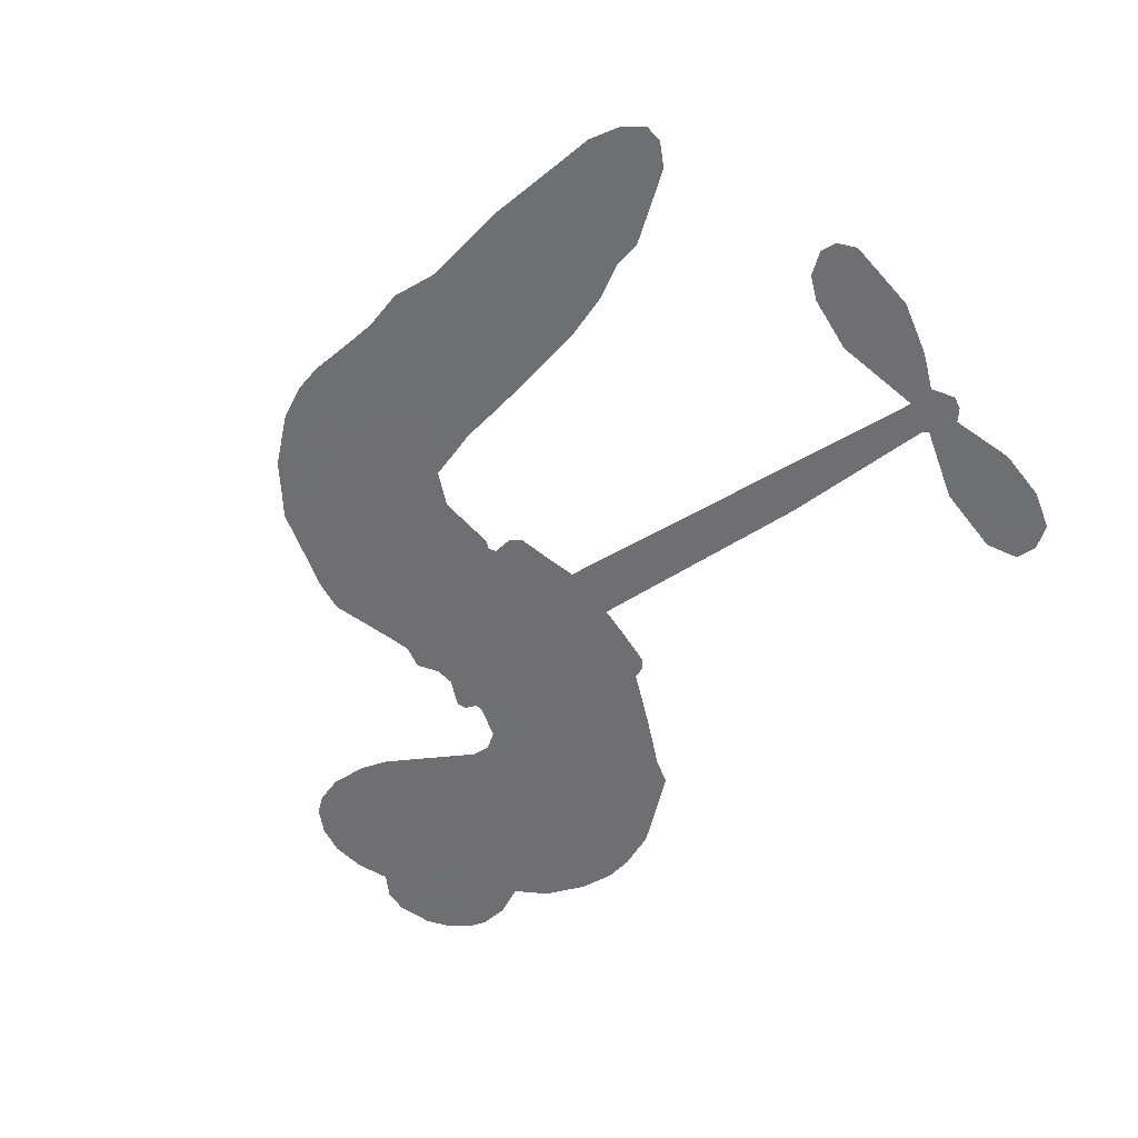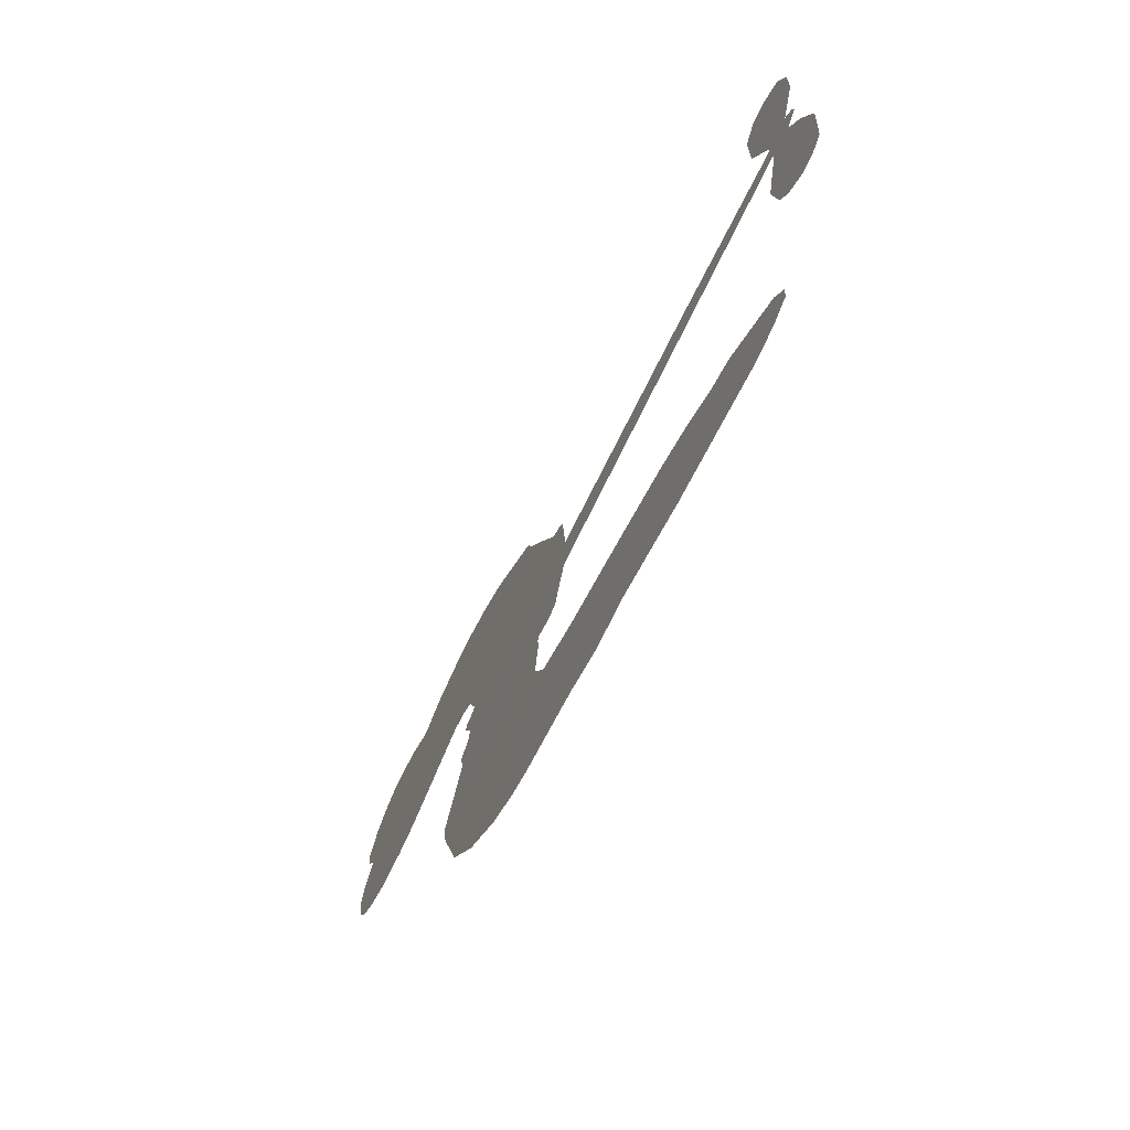
<metadata>
{"format":"obj","ext":"obj","renderer":"f3d","projection":"perspective","resolution":1024,"background":"white","views":[{"elev":-54.7,"azim":35.4,"up":"+Z"},{"elev":-72.9,"azim":63.4,"up":"+Y"}]}
</metadata>
<code>
v -3776 878.3 0.2257
v -3769 928.1 0.2142
v -3750 974.4 0.1893
v -3769 1010 0.1564
v -3771 1046 0.1258
v -3755 1096 0
v -3732 1127 0.102
v -3704 1147 0.135
v -3677 1155 0.1547
v -3636 1150 0.1819
v -3592 1126 0.2241
v -3552 1162 0.2597
v -3493 1184 0.2811
v -3442 1189 0.2947
v -3401 1180 0.3046
v -3347 1156 0.3194
v -3250 1070 0.357
v -3239 1029 0.3705
v -3169 865.7 0.4716
v -3152 858.4 0.486
v -3142 843.5 0.5
v -3134 736.2 0.5272
v -2804 743.8 0.6118
v -2579 735.7 0.6795
v -2572 741.2 0.6864
v -2603 854.4 0.7179
v -2600 963.8 0.7338
v -2575 1009 0.7382
v -2543 1010 0.741
v -2512 986.6 0.75
v -2496 925.5 0.73
v -2499 844.1 0.7164
v -2530 749.9 0.6913
v -2516 731.8 0.6867
v -2513 712 0.6845
v -2533 680.5 0.6806
v -2512 624.8 0.6797
v -2493 541.9 0.6797
v -2503 429 0.6797
v -2523 405.9 0.6797
v -2547 403.3 0.6797
v -2577 428.1 0.6797
v -2592 465.2 0.6797
v -2600 551.9 0.6797
v -2569 685.1 0.6784
v -3137 648.6 0.5463
v -3161 553.2 0.5748
v -3177 543.3 0.5774
v -3205 547.9 0.5876
v -3210 536.8 0.6008
v -3205 524.9 0.6103
v -3214 438.6 0.669
v -3191 387.4 0.7013
v -3117 361.7 0.6935
v -2897 313.3 0.5832
v -2834 289.3 0.546
v -2783 258.7 0.5055
v -2745 250 0.4795
v -2653 177.8 0.3786
v -2635 142.7 0.324
v -2638 116.5 0.25
v -2665 95.97 0.3476
v -2711 86.1 0.4048
v -2875 100.9 0.5381
v -2998 126.4 0.6229
v -3063 121.3 0.662
v -3118 137.6 0.6969
v -3223 148 0.7854
v -3264 158.9 0.8353
v -3310 182.8 1
v -3371 239.1 0.7852
v -3422 315.8 0.7241
v -3458 440.4 0.6592
v -3464 490.9 0.64
v -3425 616.5 0.5732
v -3433 651.1 0.5548
v -3413 679.2 0.5366
v -3410 707.6 0.5138
v -3428 748.7 0.488
v -3422 762.4 0.4836
v -3406 767.8 0.475
v -3404 779.8 0.4601
v -3419 830.6 0.3966
v -3442 846.7 0.3579
v -3469 845.7 0.3262
v -3592 777.1 0.2586
v -3632 764.5 0.2511
v -3686 762.9 0.2439
v -3726 776.7 0.2394
v -3749 796.1 0.2368
v -3768 834.3 0.2319
v -2853 666.8 0.5994
v -2566 725.2 0.682
v -3382 770.5 0.4707
v -3226 550.8 0.5938
v -3210 481.7 0.6381
v -3407 748.1 0.4874
v -3170 834.5 0.4858
v -3149 600.7 0.5622
v -2711 676 0.6359
v -2550 740.3 0.688
v -2640 680.6 0.6569
v -2604 682.8 0.6682
v -3419 727.8 0.4976
v -3212 574.1 0.5788
v -2587 797.8 0.7066
v -2540 714.4 0.6836
v -2559 775 0.6984
v -2671 133.1 0.3594
v -2539 440 0.6797
v -3375 812.9 0.4356
v -3228 520.2 0.6142
v -3391 726.5 0.5014
v -3703 826.9 0.2382
v -3677 1102 0.1552
v -3455 893.9 0.3324
v -3137 789.2 0.5019
v -3183 571.3 0.574
v -2692 739.7 0.6416
v -2635 737.7 0.6585
v -3259 587.8 0.5787
v -3224 853.9 0.4567
v -3368 688.6 0.5268
v -3397 878.1 0.378
v -3191 614.9 0.5604
v -2590 708.3 0.6737
v -3281 536.2 0.6088
v -2621 709.5 0.6633
v -2654 710.4 0.6528
v -3384 641.5 0.5563
v -2778 188.9 0.4835
v -2584 618.5 0.6798
v -2558 970.1 0.7367
v -2515 797 0.7065
v -2498 485.4 0.6797
v -3707 1032 0.1614
v -2675 678.3 0.6462
v -2770 224.3 0.4878
v -2556 647 0.6796
v -2838 221.3 0.5314
v -2699 213.9 0.436
v -2737 197.8 0.4558
v -3437 1112 0.2996
v -3223 228.8 0.7746
v -3732 863.2 0.2303
v -3633 835.6 0.2508
v -3715 1091 0.111
v -3300 780.6 0.4757
v -3277 467.2 0.6496
v -2601 909.1 0.7265
v -2551 813.9 0.709
v -3733 1007 0.1686
v -3684 961.3 0.2103
v -3698 995.6 0.189
v -3630 1003 0.2197
v -3666 1023 0.1922
v -2793 93.79 0.4788
v -2702 168 0.4135
v -3429 1151 0.2993
v -3317 1031 0.3529
v -3234 188.3 0.8021
v -3621 800.2 0.2536
v -3531 811.2 0.2803
v -3665 806 0.2454
v -3342 786.8 0.4638
v -3241 463.5 0.6517
v -3265 408.3 0.6851
v -3662 988.1 0.2092
v -3626 935.2 0.2398
v -3618 1066 0.2106
v -3678 1061 0.1665
v -3475 1141 0.2852
v -3386 1122 0.3145
v -3278 1041 0.3597
v -3171 143.6 0.7377
v -3274 220 0.8371
v -3346 740.9 0.4939
v -3311 857.5 0.4282
v -3635 1036 0.2071
v -3582 1027 0.2406
v -3298 1113 0.3381
v -3384 846.1 0.4059
v -3200 200.7 0.7629
v -3158 254.7 0.7213
v -3336 826.4 0.4387
v -3307 1072 0.3449
v -3203 948.1 0.4135
v -3355 865.7 0.4069
v -3343 1102 0.329
v -3353 944.7 0.3697
v -3279 966.1 0.3864
v -3365 905.4 0.3811
v -3267 1003 0.3747
v -3311 910.6 0.4007
v -3415 940.6 0.3427
v -3221 988.8 0.3907
v -3400 911 0.3617
v -3241 955.9 0.4009
v -3269 923.9 0.408
v -3228 915.5 0.4239
v -3256 883 0.4322
v -3185 907.1 0.4395
v -3268 837.5 0.4521
v -3211 885.4 0.4445
v -3430 876.1 0.3566
v -3257 556.8 0.5947
v -3289 569.5 0.5908
v -3307 630.1 0.5591
v -3346 537.6 0.6117
v -2525 950.8 0.7369
v -2561 926.4 0.7299
v -2565 880.7 0.722
v -3674 879.7 0.2361
v -3670 842.8 0.2418
v -3217 756.8 0.5029
v -3724 936.7 0.211
v -3523 885.6 0.2908
v -3227 403.2 0.6893
v -3256 339.4 0.7251
v -3223 363 0.7096
v -3256 374.3 0.705
v -3322 375.9 0.7037
v -3290 355.5 0.7171
v -3203 301.4 0.7315
v -3344 309.7 0.7473
v -3223 329.1 0.7248
v -3256 284.8 0.7615
v -3175 341 0.71
v -3324 340 0.7274
v -3439 378.3 0.6901
v -3299 302 0.7569
v -3631 1107 0.1933
v -3649 1078 0.1846
v -3514 1150 0.2717
v -3546 1116 0.2538
v -3504 1109 0.2745
v -3535 1061 0.2617
v -3374 1168 0.3118
v -3398 1150 0.3078
v -3278 187.7 0.8842
v -3322 231.1 0.8518
v -3583 972.2 0.2505
v -3322 1135 0.3281
v -3398 1043 0.3236
v -3342 654.9 0.5464
v -3349 610 0.5721
v -3283 700.2 0.5222
v -3325 693.4 0.5242
v -3299 666.5 0.5395
v -3256 638.8 0.5533
v -3388 474.4 0.6463
v -2568 845.1 0.7155
v -2534 860.1 0.7185
v -2498 884.8 0.7232
v -2529 906.3 0.7269
v -3700 859.4 0.2347
v -3710 898.7 0.2253
v -3675 921.1 0.2266
v -3173 760.6 0.5093
v -3231 804.8 0.4783
v -3718 969.1 0.1974
v -3488 876.4 0.3121
v -3492 924.6 0.3038
v -3500 828.4 0.2987
v -3579 832.7 0.2655
v -3531 848.9 0.2851
v -3567 876.2 0.2703
v -3555 927.9 0.2714
v -3252 249.2 0.7878
v -3218 266.4 0.7543
v -3291 261.9 0.7952
v -3331 271.2 0.7847
v -3157 299.4 0.7124
v -3006 339.2 0.6428
v -3137 330.8 0.7002
v -3114 294.8 0.6932
v -3061 350.9 0.6703
v -3114 251.3 0.6962
v -3138 218 0.7136
v -3039 271.8 0.6548
v -3097 328.2 0.6848
v -3173 223 0.7373
v -3126 178.5 0.7058
v -3080 272.8 0.6767
v -3058 309.9 0.666
v -3080 166.7 0.6752
v -3018 303.6 0.6458
v -3060 219.7 0.6647
v -2970 249.9 0.6146
v -3099 214.5 0.6883
v -2951 326.6 0.6131
v -3001 270.4 0.6342
v -3021 234.2 0.6426
v -2966 289.7 0.6166
v -3021 178.1 0.6397
v -2916 262.9 0.5857
v -3154 374.6 0.7027
v -3578 1085 0.2353
v -3598 1000 0.2374
v -3617 972.8 0.2343
v -3565 999.5 0.2548
v -3547 1029 0.2592
v -3544 966.1 0.2708
v -3483 1024 0.2913
v -3528 998.6 0.2734
v -3500 966.3 0.2928
v -3458 953 0.3173
v -3444 924.4 0.3315
v -3421 994.1 0.3253
v -3468 989.3 0.3044
v -3379 1081 0.3226
v -3420 1077 0.3098
v -3356 1047 0.337
v -3469 1075 0.291
v -3442 1039 0.3071
v -3373 1003 0.3424
v -3315 595 0.5786
v -3346 573.9 0.5919
v -3444 554 0.6113
v -3389 589 0.5866
v -3434 585.2 0.5936
v -3409 561 0.6036
v -3416 513.7 0.628
v -3278 614.5 0.5663
v -3229 611.9 0.5645
v -3212 655.2 0.5454
v -3429 469.4 0.6483
v -3367 358.7 0.7103
v -3746 899.5 0.2217
v -3173 797.5 0.4951
v -3268 799.8 0.472
v -3300 818.7 0.4535
v -3262 753.5 0.4968
v -3203 825.6 0.4769
v -3561 794.1 0.2675
v -3524 917.4 0.2876
v -3590 937 0.2543
v -3606 896.6 0.2533
v -3643 901.1 0.2406
v -3047 153.7 0.6543
v -2983 204.9 0.6182
v -3566 1056 0.2449
v -3503 1075 0.2761
v -3391 970 0.3446
v -3376 511.5 0.6271
v -3332 478.4 0.6437
v -3454 522.5 0.6271
v -3175 649.3 0.5475
v -3155 692.9 0.5353
v -3246 679.3 0.5342
v -3204 704.6 0.5264
v -3204 787.3 0.4925
v -3302 738.2 0.4999
v -3604 859.8 0.2572
v -2983 164.3 0.6153
v -2936 114.1 0.5793
v -2915 182.3 0.5739
v -2967 120.4 0.6006
v -2945 153.7 0.5895
v -2905 141.5 0.5625
v -2950 189.4 0.5968
v -2926 222.8 0.5858
v -2861 172.7 0.538
v -2882 232.7 0.561
v -2853 256.6 0.5482
v -2817 249.8 0.525
v -2866 301.4 0.5649
v -2995 657.7 0.5668
v -2969 740 0.5732
v -3174 723.9 0.5228
v -3241 719.3 0.5162
v -2869 137.1 0.5385
v -2816 142.9 0.5021
v -2834 97.4 0.5102
v -2747 149.6 0.4493
v -2883 273 0.569
v -3066 653.1 0.5522
v -2782 153.9 0.4787
v -2752 89.96 0.4437
v -2768 121.4 0.4618
v -2729 118 0.4252
v -3052 738.1 0.5547
v -3126 705.3 0.5374
v -3093 737.1 0.5441
v -2548 489.3 0.6797
v -2521 515.9 0.6797
v -2544 568.8 0.6797
v -2596 508.5 0.6797
v -2560 528.8 0.6797
v -3735 1058 0.1157
v -3262 502.8 0.6274
v -3302 503.3 0.6288
v -3314 948.9 0.3826
v -3313 989.9 0.3671
v -3290 883.7 0.4213
v -3396 277.6 0.7518
v -3383 313.8 0.7348
v -2930 296.6 0.5978
v -3402 421.1 0.6725
v -3359 403.7 0.685
v -3313 424.4 0.6748
v -3368 441.2 0.6639
v -3282 435.5 0.6685
v -3336 446.9 0.6614
v -2885 198.5 0.5572
v -2819 184.1 0.5116
v -2803 214.6 0.5075
v -3071 697.7 0.5506
v -3101 650.9 0.5468
v -3032 680.2 0.5592
v -3010 739 0.564
v -2924 662.3 0.5828
v -2994 699.9 0.5674
v -2959 660 0.5747
v -2887 741.9 0.5922
v -2944 702.5 0.5786
v -2900 699.6 0.5888
v -2928 740.9 0.5826
v -2888 664.5 0.591
v -2502 583.4 0.6797
v -2547 607.7 0.6797
v -2592 585.2 0.6797
v -3347 979 0.3594
v -3448 409.4 0.6737
v -3399 382.3 0.6931
v -3430 347.1 0.7075
v -3397 342.9 0.7149
v -3101 683.7 0.545
v -2748 741.8 0.6259
v -2721 713.7 0.6334
v -2782 671.4 0.6169
v -2746 673.7 0.6262
v -2766 707.3 0.6213
v -2806 703.4 0.6111
v -2845 742.9 0.6019
v -2860 706 0.5981
v -3160 189.3 0.7309
v -3195 166.8 0.7601
f 112 206 391
f 186 160 174
f 75 130 76
f 203 122 201
f 105 121 206
f 45 107 93
f 51 50 112
f 123 78 77
f 89 88 114
f 125 118 99
f 1 91 145
f 162 164 87
f 25 108 106
f 43 42 110
f 80 79 97
f 126 93 24
f 58 138 142
f 179 299 180
f 128 129 102
f 105 125 325
f 52 166 167
f 143 159 172
f 240 176 70
f 142 138 131
f 176 240 161
f 223 231 219
f 59 158 109
f 95 112 50
f 117 21 98
f 113 94 97
f 97 104 113
f 104 78 113
f 349 383 22
f 166 112 391
f 105 95 49
f 74 73 327
f 51 112 96
f 82 94 111
f 107 34 101
f 52 218 53
f 323 345 322
f 203 260 122
f 90 89 114
f 167 221 218
f 145 256 257
f 91 90 114
f 298 232 170
f 98 19 334
f 282 183 437
f 77 76 130
f 4 3 152
f 152 5 4
f 56 365 366
f 45 126 103
f 115 9 8
f 8 7 147
f 45 139 36
f 106 151 252
f 147 7 6
f 381 158 375
f 114 145 91
f 246 208 245
f 136 154 156
f 10 9 115
f 19 122 334
f 205 83 124
f 17 174 18
f 84 205 116
f 165 111 94
f 182 83 111
f 162 146 164
f 239 15 159
f 206 207 127
f 129 137 102
f 236 234 235
f 350 250 326
f 172 159 14
f 180 302 342
f 126 45 93
f 322 318 320
f 239 238 15
f 211 150 212
f 5 152 390
f 136 152 154
f 25 93 101
f 31 30 210
f 107 45 36
f 124 192 197
f 161 183 144
f 119 430 137
f 120 119 129
f 296 364 376
f 359 361 355
f 287 274 285
f 363 373 406
f 276 285 281
f 50 49 95
f 53 218 220
f 275 54 297
f 49 48 118
f 126 128 103
f 274 287 294
f 58 57 138
f 78 123 113
f 407 406 131
f 118 105 49
f 375 158 142
f 68 161 69
f 61 109 62
f 421 139 132
f 109 60 59
f 166 52 96
f 423 394 160
f 60 109 61
f 348 349 351
f 85 84 116
f 141 58 142
f 162 87 86
f 43 110 385
f 134 32 151
f 386 385 135
f 110 42 41
f 110 135 385
f 102 103 128
f 57 366 407
f 40 110 41
f 40 39 110
f 421 387 420
f 119 137 129
f 141 158 59
f 37 36 139
f 105 206 95
f 47 118 48
f 94 81 97
f 95 206 112
f 430 433 432
f 432 100 430
f 413 416 369
f 82 81 94
f 177 165 94
f 98 20 19
f 98 21 20
f 97 79 104
f 63 62 109
f 108 151 106
f 117 330 259
f 210 133 211
f 93 107 101
f 83 82 111
f 259 22 117
f 348 99 46
f 47 99 118
f 24 93 25
f 132 139 45
f 35 34 107
f 126 24 128
f 101 34 33
f 118 125 105
f 130 123 77
f 115 8 147
f 128 24 120
f 108 101 33
f 27 133 28
f 108 33 134
f 255 253 254
f 185 111 165
f 28 133 29
f 133 30 29
f 129 128 120
f 110 39 135
f 159 15 14
f 145 114 256
f 193 160 394
f 101 108 25
f 389 388 385
f 36 35 107
f 168 154 153
f 81 80 97
f 372 373 363
f 151 108 134
f 214 114 164
f 145 257 329
f 163 265 335
f 179 233 171
f 390 6 5
f 147 390 171
f 113 123 177
f 177 123 248
f 209 346 392
f 397 396 225
f 261 154 152
f 27 150 211
f 253 252 151
f 152 136 390
f 3 2 216
f 168 169 300
f 261 152 3
f 168 156 154
f 261 153 154
f 234 236 172
f 179 156 155
f 147 171 115
f 64 374 372
f 375 380 381
f 141 142 158
f 142 131 375
f 172 14 13
f 143 173 239
f 308 205 197
f 196 198 187
f 283 175 67
f 161 144 176
f 264 266 163
f 214 146 213
f 85 262 264
f 262 85 116
f 114 88 164
f 87 164 88
f 177 94 113
f 332 148 331
f 112 166 96
f 166 149 403
f 346 209 345
f 223 219 221
f 169 168 153
f 155 156 168
f 265 162 86
f 162 265 146
f 179 180 170
f 11 10 232
f 136 156 171
f 171 156 179
f 12 234 13
f 172 13 234
f 173 311 189
f 189 311 313
f 16 173 189
f 200 198 199
f 288 280 284
f 183 282 144
f 270 184 224
f 70 176 241
f 245 248 123
f 148 165 177
f 188 194 192
f 188 182 185
f 179 155 299
f 179 170 233
f 299 300 242
f 301 302 180
f 188 192 124
f 17 181 186
f 83 182 124
f 438 161 68
f 437 283 279
f 288 290 286
f 220 226 228
f 332 165 148
f 188 185 178
f 17 186 174
f 189 186 181
f 174 193 18
f 185 182 111
f 202 187 200
f 182 188 124
f 16 189 243
f 311 173 312
f 189 313 186
f 194 190 192
f 18 193 196
f 194 188 178
f 190 195 197
f 160 193 174
f 198 196 193
f 122 204 201
f 393 194 199
f 160 313 316
f 304 314 343
f 190 197 192
f 198 193 191
f 197 195 308
f 199 191 393
f 198 191 199
f 395 194 178
f 198 200 187
f 201 200 199
f 204 19 202
f 395 199 194
f 201 395 203
f 332 178 185
f 204 202 200
f 260 331 333
f 201 204 200
f 19 204 122
f 83 205 84
f 197 205 124
f 207 206 121
f 206 127 391
f 324 317 207
f 130 320 246
f 250 350 249
f 123 130 245
f 127 207 209
f 207 121 324
f 30 133 210
f 133 27 211
f 150 26 212
f 210 211 255
f 252 212 26
f 253 255 212
f 146 354 339
f 258 153 216
f 146 214 164
f 256 214 213
f 353 247 333
f 348 46 349
f 2 1 329
f 216 257 258
f 307 263 308
f 354 267 338
f 52 167 218
f 221 220 218
f 221 167 223
f 269 270 227
f 219 226 220
f 53 220 228
f 167 222 223
f 219 220 221
f 402 400 404
f 328 225 229
f 222 229 223
f 269 227 271
f 226 227 224
f 224 273 228
f 397 72 396
f 71 70 241
f 227 226 219
f 226 224 228
f 223 229 231
f 144 269 176
f 273 224 184
f 297 53 228
f 399 251 327
f 231 229 225
f 400 402 399
f 426 427 425
f 71 241 272
f 219 231 227
f 10 115 232
f 233 115 171
f 170 232 233
f 115 233 232
f 11 235 12
f 234 12 235
f 11 232 298
f 236 143 172
f 235 11 298
f 235 237 343
f 299 301 180
f 237 302 304
f 143 239 159
f 173 16 238
f 173 238 239
f 70 69 240
f 161 240 69
f 176 269 271
f 271 231 272
f 338 268 337
f 262 263 217
f 314 312 143
f 189 181 243
f 316 313 244
f 246 245 130
f 249 248 245
f 319 322 321
f 318 207 317
f 250 249 208
f 215 260 333
f 249 245 208
f 248 247 353
f 250 208 324
f 247 248 249
f 325 250 324
f 325 326 250
f 230 399 424
f 400 222 401
f 106 252 26
f 253 151 32
f 255 254 31
f 212 252 253
f 210 255 31
f 253 32 254
f 212 255 211
f 214 256 114
f 257 256 213
f 257 213 258
f 216 2 329
f 339 258 213
f 169 153 258
f 330 117 98
f 326 351 350
f 331 260 203
f 259 330 352
f 3 216 261
f 153 261 216
f 263 262 116
f 266 264 262
f 310 304 305
f 301 242 303
f 265 266 267
f 266 262 217
f 267 266 217
f 265 163 266
f 268 267 217
f 268 338 267
f 263 336 217
f 268 303 337
f 270 269 144
f 227 231 271
f 270 144 282
f 227 270 224
f 272 231 225
f 176 271 241
f 272 225 396
f 241 271 272
f 184 278 276
f 228 273 275
f 276 284 285
f 285 274 277
f 273 276 275
f 284 276 278
f 184 276 273
f 54 275 281
f 175 283 437
f 276 281 275
f 279 184 282
f 278 184 279
f 437 279 282
f 290 288 284
f 376 398 296
f 277 54 281
f 282 184 270
f 438 183 161
f 66 286 67
f 67 286 283
f 279 290 278
f 284 280 285
f 285 280 287
f 277 281 285
f 340 65 295
f 278 290 284
f 292 287 280
f 294 287 292
f 340 286 66
f 341 293 295
f 292 280 293
f 358 359 355
f 279 283 290
f 286 290 283
f 293 280 288
f 291 294 398
f 294 292 289
f 295 293 288
f 289 292 293
f 294 289 296
f 294 291 274
f 340 288 286
f 293 341 289
f 361 362 341
f 365 376 364
f 342 170 180
f 275 297 228
f 237 235 298
f 300 299 155
f 301 299 242
f 168 300 155
f 337 300 169
f 242 337 303
f 342 302 237
f 305 301 303
f 311 312 244
f 336 303 268
f 307 310 306
f 301 305 302
f 305 303 306
f 303 336 306
f 304 302 305
f 307 306 263
f 305 306 310
f 308 263 116
f 307 195 309
f 308 116 205
f 195 307 308
f 309 344 316
f 309 244 315
f 307 309 310
f 315 310 309
f 312 173 143
f 313 311 244
f 314 143 236
f 315 312 314
f 244 309 316
f 186 313 160
f 343 314 236
f 315 314 304
f 315 304 310
f 244 312 315
f 344 309 195
f 393 394 423
f 208 246 317
f 318 317 246
f 75 320 130
f 207 318 209
f 323 251 345
f 320 318 246
f 320 321 322
f 322 319 323
f 320 75 321
f 318 322 209
f 347 74 323
f 327 323 74
f 317 324 208
f 325 324 121
f 105 325 121
f 326 325 125
f 348 326 125
f 350 247 249
f 230 425 399
f 323 327 251
f 427 397 328
f 73 399 327
f 145 329 1
f 216 329 257
f 334 330 98
f 215 352 260
f 332 331 203
f 331 148 333
f 178 332 203
f 332 185 165
f 353 333 148
f 371 247 350
f 122 260 334
f 334 260 352
f 336 263 306
f 265 86 335
f 268 217 336
f 300 337 242
f 337 169 338
f 169 258 339
f 265 354 146
f 146 339 213
f 169 339 338
f 65 340 66
f 288 340 295
f 65 355 295
f 341 295 355
f 237 298 342
f 170 342 298
f 235 343 236
f 304 343 237
f 195 190 344
f 423 344 190
f 346 345 251
f 322 345 209
f 399 425 400
f 391 392 149
f 99 348 125
f 323 319 347
f 413 410 368
f 259 370 22
f 215 351 370
f 326 348 351
f 371 333 247
f 370 351 349
f 371 215 333
f 259 352 215
f 334 352 330
f 148 177 353
f 248 353 177
f 267 354 265
f 339 354 338
f 360 363 357
f 289 341 362
f 357 359 360
f 358 356 359
f 364 140 365
f 360 359 356
f 355 65 358
f 361 359 357
f 356 64 360
f 364 405 140
f 361 357 362
f 355 361 341
f 357 363 405
f 289 362 296
f 360 64 372
f 374 157 373
f 296 362 364
f 362 357 405
f 366 365 140
f 398 376 55
f 366 140 407
f 56 366 57
f 417 415 418
f 365 56 367
f 428 384 383
f 22 370 349
f 215 370 259
f 350 351 371
f 215 371 351
f 373 157 380
f 363 360 372
f 378 375 131
f 373 378 406
f 372 374 373
f 381 380 379
f 365 367 376
f 55 376 367
f 377 410 408
f 46 383 349
f 406 378 131
f 373 380 378
f 63 381 379
f 380 375 378
f 157 379 380
f 63 109 381
f 158 381 109
f 408 382 384
f 22 383 384
f 386 135 38
f 377 408 428
f 428 46 409
f 385 386 389
f 387 386 38
f 389 44 388
f 421 420 37
f 422 44 387
f 386 387 389
f 43 385 388
f 44 389 387
f 171 390 136
f 6 390 147
f 392 391 127
f 166 391 149
f 209 392 127
f 149 392 346
f 394 393 191
f 190 194 393
f 193 394 191
f 423 160 316
f 203 395 178
f 199 395 201
f 272 396 71
f 222 328 229
f 328 397 225
f 291 398 55
f 294 296 398
f 400 328 222
f 401 222 167
f 399 402 251
f 167 403 401
f 404 149 346
f 404 400 401
f 346 251 402
f 166 403 167
f 404 403 149
f 404 401 403
f 346 402 404
f 140 405 363
f 362 405 364
f 407 131 138
f 363 406 140
f 407 138 57
f 140 406 407
f 410 377 368
f 413 411 410
f 428 408 384
f 382 408 410
f 413 414 416
f 382 410 411
f 369 411 413
f 416 414 412
f 436 434 435
f 413 368 414
f 417 416 412
f 92 436 419
f 418 369 416
f 417 419 436
f 139 421 37
f 417 418 416
f 417 412 419
f 387 38 420
f 422 421 132
f 344 423 316
f 421 422 387
f 393 423 190
f 72 397 427
f 399 73 424
f 400 425 328
f 425 427 328
f 425 230 426
f 72 427 426
f 46 428 383
f 377 428 409
f 119 429 430
f 137 430 100
f 432 433 431
f 429 23 433
f 434 431 433
f 433 430 429
f 434 433 23
f 415 417 436
f 92 431 434
f 434 436 92
f 434 23 435
f 415 436 435
f 437 183 438
f 68 175 438
f 437 438 175

</code>
